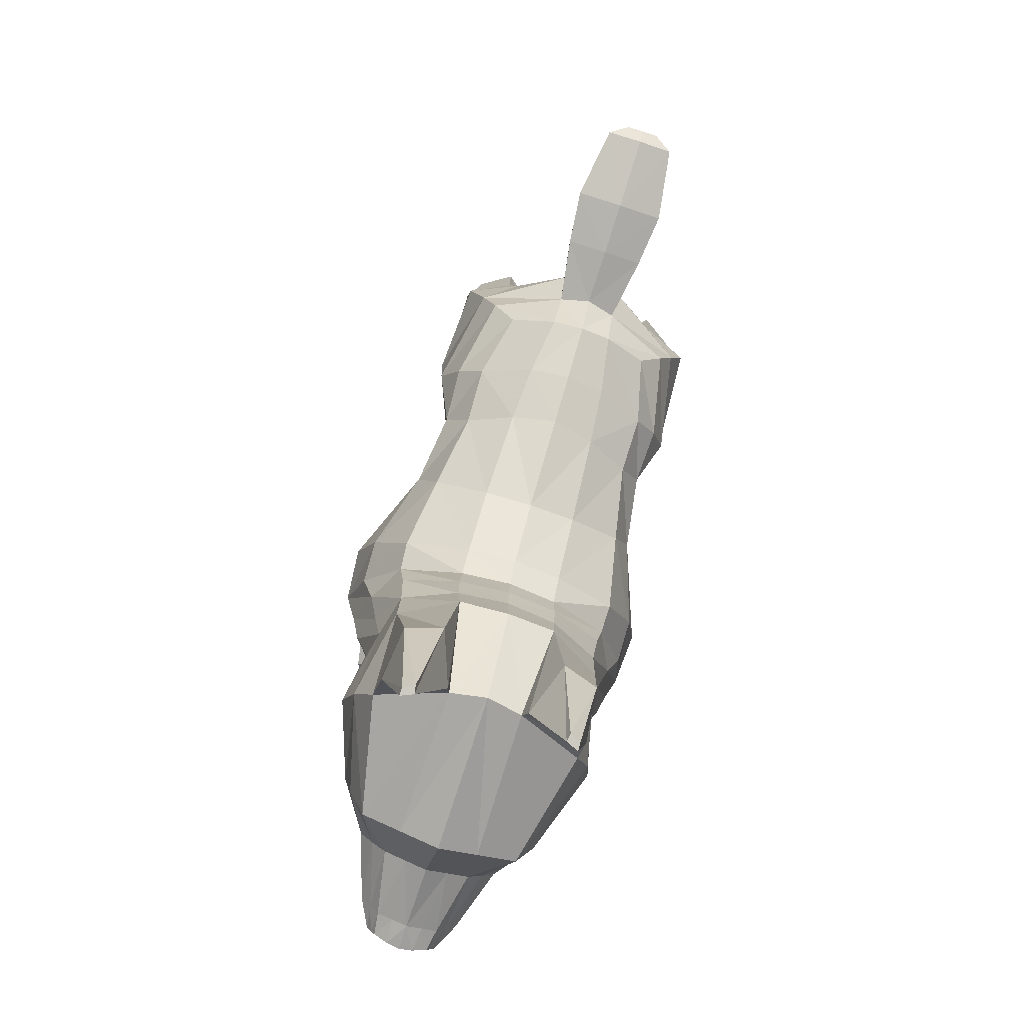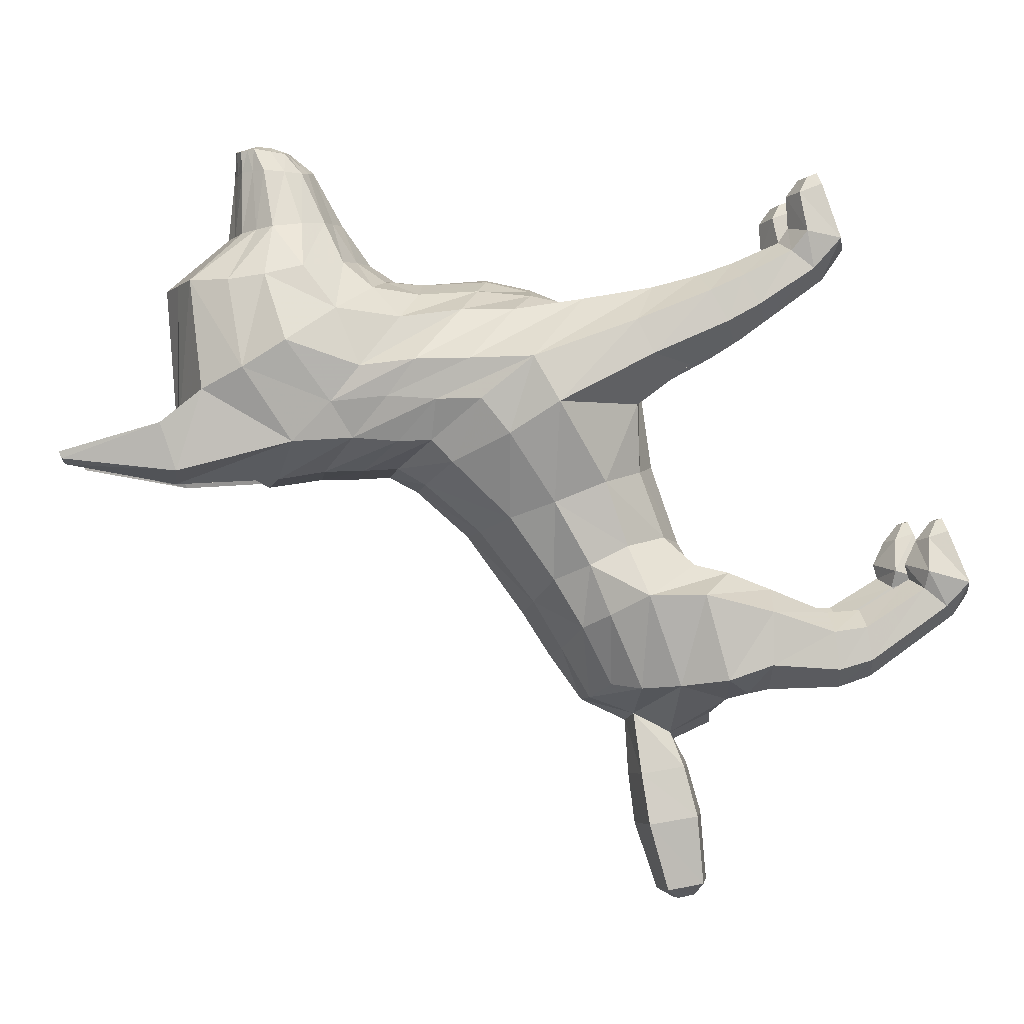
<metadata>
{"format":"obj","ext":"obj","renderer":"f3d","projection":"perspective","resolution":1024,"background":"white","views":[{"elev":-80.0,"azim":91.6,"up":"+Y"},{"elev":69.3,"azim":83.4,"up":"+Z"}]}
</metadata>
<code>
v -6.167 -1.472 -2.988
v -1.031 -1.092 -6.886
v -5.093 2.286 -1.439
v -0.3323 4.121 -4.445
v -4.493 3.369 1.58
v -0.102 -4.395 -4.448
v -7.057 0.7415 0.03772
v -8.082 -2.347 -0.8402
v -6.518 1.214 2.292
v -7.724 -3.729 -0.1202
v -7.243 -4.423 2.547
v -4.83 -4.767 1.699
v 1.302 -6.147 -0.4578
v -5.78 -3.82 -1.139
v -0.978 53.94 -9.682
v 7.316 52.69 -15.03
v 10.04 46.81 -16.48
v 9.125 53.75 -13.03
v 12.53 47.48 -14.23
v 8.962 52.76 -10.31
v 11.27 43.36 -17.28
v 6.968 50.77 -9.609
v 14.08 44.13 -14.77
v 5.146 49.77 -11.63
v 12.03 46.83 -10.89
v 5.451 50.63 -14.29
v 9.064 45.53 -9.872
v 16.3 25.53 -22.22
v 19.15 33.72 -16.42
v 11.95 23.49 -20.24
v 17.89 34.56 -11.18
v 19.66 34.01 -6.914
v 33.42 63.13 -20.59
v 40.98 62.5 -25.65
v 42.69 63.54 -23.85
v 42.48 62.5 -21.38
v 45.16 54.33 -27.47
v 40.56 60.43 -20.71
v 47.64 54.38 -25.59
v 38.85 59.4 -22.5
v 39.06 60.43 -24.97
v 46.69 54.37 -22.57
v 43.53 54.17 -21.51
v 41.27 53.99 -23.36
v 42.01 54.14 -26.35
v 46.29 44.59 -22.05
v 41.72 45.1 -20.47
v 44.03 44.06 -28.75
v 47.84 43.9 -25.68
v 38.36 45.22 -22.41
v 39.01 44.7 -26.99
v 45.66 34.84 -27.55
v 48.64 39.6 -25.09
v 39.8 39.31 -18.61
v 39.91 25.79 -23.32
v 46.14 28.09 -23.89
v 50.05 25.33 -17.6
v 48.78 26.04 -20.36
v 46.26 40.74 -21.04
v 48.22 38.84 -16.96
v 53.67 38.41 -18.88
v 51.58 38.27 -21.3
v 47.5 39.53 -19.42
v 53.13 33.99 -21.58
v 35.26 37.79 -21.23
v 36.17 32.53 -26.16
v 41.73 38.1 -14.68
v 41.08 38.54 -16.57
v 43.44 23.66 -19.39
v 45.24 22.47 -15.91
v 32.68 35.1 -19.16
v 34.43 36.75 -16.29
v 32.05 31.06 -22.37
v 36.44 36.81 -12.82
v 35.55 36.96 -14.39
v 35.1 23.42 -21.48
v 38.47 21.3 -18.08
v 40.93 20.22 -14.4
v 26.82 34.9 -13.79
v 26.02 33.32 -17.53
v 25.5 29.5 -21
v 28.18 34.86 -9.912
v 27.48 35.08 -11.72
v 28.39 19.65 -20.43
v 18.81 34.18 -8.94
v 11.93 31.29 -6.566
v 31.04 16.56 -15.88
v 32.92 15.37 -11.58
v 22.19 14.46 -19.46
v 25.94 11.54 -14.21
v 28 10.64 -9.849
v 19.97 12.6 -18.48
v 24.08 8.911 -13.6
v 10.99 31.74 -8.885
v 8.515 29.4 -12.82
v 12.61 31.36 -4.434
v 26.28 7.918 -9.241
v 8.636 24.41 -8.683
v 8.725 22.33 -13.24
v 8.968 24.55 -5.471
v 11.84 17.23 -18.85
v 9.248 24.59 -3.253
v 15.61 13.44 -19.04
v 19.88 9.275 -17.94
v 23.89 5.392 -13.65
v 7.088 12.98 -9.473
v 8.201 10.78 -13.58
v 6.978 13.48 -5.858
v 12.02 6.246 -16.52
v 7.877 14 -2.77
v 18.89 -1.314 -17.32
v 23.88 -3.345 -13.41
v 25.98 -4.675 -9.136
v -7.41 -1.837 2.606
v 1.012 5.823 -0.356
v 2.824 -2.276 -11.55
v 5.284 8.305 -1.858
v 5.71 -13.11 -2.008
v 3.307 5.636 -7.792
v 3.195 -9.969 -9.161
v 8.644 -0.7661 -16.36
v 5.828 8.382 -9.464
v 13.06 -9.742 -15.25
v 7.104 10.67 -2.498
v 20.13 -13.58 -7.079
v -4.795 2.884 0.06919
v 0.321 4.902 -2.465
v 0.6 -5.271 -2.453
v -6.91 0.9147 1.225
v -7.975 -2.092 0.8306
v -7.524 -4.276 1.277
v -5.262 -4.319 0.2612
v 4.07 6.949 -4.907
v 4.453 -11.54 -5.584
v 6.24 9.714 -5.933
v 18.23 -12.98 -10.12
v -5.69 0.5814 -2.567
v -0.875 1.854 -6.342
v -7.6 -0.6846 -0.6059
v -7.209 -0.3573 2.535
v 2.462 1.644 -10.97
v 6.594 4.476 -13.51
v -7.648 -0.5942 1.057
v 46.02 42.43 -21.69
v 40.83 42.02 -19.87
v 45.04 39.56 -28.97
v 48.05 41.75 -25.73
v 36.33 41.11 -21.7
v 36.59 38.12 -26.57
v 13.3 35.52 -19.01
v 15.86 39.52 -15.37
v 14.99 39.48 -11.38
v 10.59 37.84 -9.942
v 8.117 36.59 -12.65
v 9.989 34.24 -17.72
v 18.72 -24.6 -15.2
v 19.59 -24.46 -14.38
v 18.03 -24.77 -14.99
v 18.91 -24.65 -14.01
v 20.72 -13.19 -17.09
v 23.01 -13.72 -14.21
v 15.83 -14.27 -15.99
v 19.04 -15.37 -10.78
v 38.66 64.87 -25.66
v 40.78 65.21 -23.18
v 40.68 64.87 -19.92
v 39.21 60.92 -19.41
v 37.43 59.15 -22
v 37.2 60.92 -25.14
v 34.09 63.59 -22.56
v 34.65 63.61 -21.03
v 35.17 63.59 -19.48
v 35.59 61.55 -19.63
v 35.26 60.53 -21.24
v 34.51 61.55 -22.71
v 33.15 63.29 -21.27
v 33.4 63.3 -20.59
v 33.63 63.29 -19.9
v 33.75 62.68 -19.94
v 33.61 62.22 -20.66
v 33.27 62.68 -21.31
v 4.586 55.62 -14.73
v 6.448 56.2 -12.12
v 6.602 55.77 -8.943
v 5.434 52.51 -8.536
v 3.814 50.88 -11.31
v 3.569 52.34 -14.38
v -0.5606 54.46 -12.08
v 0.1289 54.59 -9.969
v 0.8204 54.6 -7.91
v 1.314 52.2 -8.089
v 0.8041 51.01 -10.35
v 0.01402 52.12 -12.35
v -1.442 54.18 -10.98
v -1.003 54.3 -9.616
v -0.558 54.29 -8.299
v -0.3463 53.21 -8.377
v -0.68 52.45 -9.846
v -1.184 53.14 -11.14
v -5.947 -2.666 -2.022
v -0.5782 -2.87 -5.697
v -7.893 -3.047 -0.4647
v -7.325 -3.133 2.576
v 19.17 20.34 -21.71
v 15.64 17.91 -20.36
v 46.02 31 -26.17
v 38.18 28.53 -25.14
v 52.55 29.67 -18.48
v 50.86 30.41 -20.94
v 33.37 27.08 -23.15
v 26.78 24.17 -21.82
v 26.1 4.493 -9.181
v 15.26 2.961 -17.08
v 3.157 -6.023 -10.89
v 10.97 -5.384 -16.27
v -7.733 -3.203 1.077
v 54.92 34.52 -19.31
v 69.72 34.8 -26.12
v 70.2 35.12 -24.69
v 70.41 32.67 -24.76
v 69.84 33.08 -26.26
v 60.98 35.72 -25.93
v 62.69 29.52 -22.05
v 61.16 30.72 -26.22
v 62.35 36.51 -21.93
v 67.99 35.67 -27.32
v 69.02 36.32 -24.27
v 69.35 31.08 -24.39
v 68.16 31.96 -27.57
v 56.23 34.95 -23.71
v 57.76 29.42 -20.31
v 56.41 30.49 -23.96
v 57.42 35.6 -20.2
v 7.547 18.99 -8.749
v 8.185 16.98 -13.27
v 7.484 20.08 -5.193
v 11.63 11.79 -17.76
v 7.868 20.15 -2.767
v 15.09 8.662 -17.81
v 19.18 4.766 -17.35
v 23.58 1.445 -13.52
v 25.79 0.887 -9.069
v 13.53 43.42 -11.16
v 10.02 41.91 -9.954
v 6.626 44.88 -12.15
v 7.173 45.49 -15.39
v 7.436 41.25 -12.43
v 8.177 41.96 -16.13
v 45.6 50.91 -28.03
v 48.36 51.02 -25.85
v 47.28 50.94 -22.64
v 43.71 50.75 -21.43
v 41.17 50.74 -23.34
v 41.97 50.78 -26.77
v -2.939 -1.472 6.191
v 3.506 -1.092 6.016
v -3.071 2.286 4.311
v 2.523 4.121 3.674
v 2.705 -4.395 3.532
v -5.527 0.7415 4.388
v -5.777 -2.347 5.715
v -5.948 -3.729 4.928
v -3.795 -3.82 4.506
v 5.298 53.94 8.163
v 15.11 52.69 7.141
v 18.14 46.81 6.566
v 15.27 53.75 4.45
v 18.68 47.48 3.252
v 13.44 52.76 2.431
v 19.6 43.36 6.421
v 11.45 50.77 3.132
v 20.23 44.13 2.7
v 11.29 49.77 5.849
v 16.2 46.83 0.9681
v 13.2 50.63 7.734
v 13.25 45.53 2.025
v 26.62 25.53 7.129
v 25.21 33.72 0.8165
v 21.99 23.49 8.308
v 20.95 34.56 -2.478
v 38.95 63.13 -4.86
v 48.01 62.5 -5.65
v 48.22 63.54 -8.12
v 46.51 62.5 -9.916
v 52.42 54.33 -6.846
v 44.59 60.43 -9.241
v 53.17 54.38 -9.86
v 44.38 59.4 -6.77
v 46.09 60.43 -4.975
v 50.54 54.37 -11.63
v 47.41 54.17 -10.47
v 46.81 53.99 -7.62
v 49.25 54.14 -5.75
v 49.9 44.59 -11.79
v 45.35 45.1 -10.15
v 52.33 44.06 -5.139
v 53.38 43.9 -9.914
v 43.94 45.22 -6.534
v 47.31 44.7 -3.374
v 52.85 34.84 -7.096
v 53.64 39.6 -10.88
v 42.68 39.31 -10.4
v 45.72 25.79 -6.794
v 50.94 28.09 -10.25
v 50.78 26.04 -14.65
v 49.24 40.74 -12.55
v 53.55 38.27 -15.68
v 49.2 39.53 -14.59
v 54.94 33.99 -16.43
v 40.79 37.79 -5.519
v 44.58 32.53 -2.24
v 42.41 38.54 -12.79
v 46.02 23.66 -12.07
v 37.48 35.1 -5.516
v 37.04 36.75 -8.851
v 39 31.06 -2.621
v 36.73 36.96 -11.03
v 40.82 23.42 -5.222
v 41.32 21.3 -9.979
v 29.55 34.9 -6.036
v 31.26 33.32 -2.62
v 33.03 29.5 0.4133
v 28.77 35.08 -8.061
v 34.93 19.65 -1.836
v 20.26 34.18 -4.8
v 13.42 31.29 -2.349
v 34.15 16.56 -7.052
v 29.48 14.46 1.286
v 29.12 11.54 -5.156
v 27.14 12.6 1.911
v 27.3 8.911 -4.466
v 14.13 31.74 0.05145
v 14.67 29.4 4.668
v 12.17 24.41 1.366
v 15.09 22.33 4.866
v 10.42 24.55 -1.347
v 21.03 17.23 7.292
v 24.1 13.44 5.076
v 26.73 9.275 1.552
v 27.17 5.392 -4.308
v 11.46 12.98 2.951
v 14.89 10.78 5.454
v 9.109 13.48 0.2005
v 19.72 6.246 5.355
v 25.57 -1.314 1.685
v 27.02 -3.345 -4.493
v 9.434 -2.276 7.241
v 7.456 5.636 4.007
v 8.226 -9.969 5.144
v 16.98 -0.7661 7.344
v 10.47 8.382 3.732
v 19.73 -9.742 3.717
v -3.783 2.884 2.948
v 1.794 4.902 1.722
v 2.003 -5.271 1.537
v -6.155 0.9147 3.37
v -6.739 -2.092 4.344
v -6.667 -4.276 3.713
v -4.267 -4.319 3.09
v 6.245 6.949 1.279
v 6.968 -11.54 1.568
v 8.58 9.714 0.7203
v 20.55 -12.98 -3.524
v -2.831 0.5814 5.564
v 3.287 1.854 5.493
v -5.548 -0.6846 5.23
v 8.789 1.644 7.016
v 13.6 4.476 6.408
v -6.626 -0.5942 3.963
v 49.47 42.43 -11.89
v 44.28 42.02 -10.07
v 53.26 39.56 -5.599
v 53.58 41.75 -10.01
v 41.92 41.11 -5.815
v 45.17 38.12 -2.184
v 22.27 35.52 6.496
v 21.99 39.52 2.057
v 18.82 39.48 -0.5079
v 14.48 37.84 1.125
v 14.25 36.59 4.788
v 18.88 34.24 7.565
v 24.11 -24.6 0.1369
v 24.28 -24.46 -1.046
v 23.44 -24.77 0.4075
v 23.51 -24.65 -0.9132
v 26.86 -13.19 0.3578
v 26.84 -13.72 -3.319
v 22.35 -14.27 2.564
v 21.59 -15.37 -3.513
v 46.21 64.87 -4.189
v 46.31 65.21 -7.448
v 44.19 64.87 -9.927
v 42.73 60.92 -9.412
v 42.96 59.15 -6.269
v 44.75 60.92 -3.675
v 40.71 63.59 -3.749
v 40.19 63.61 -5.294
v 39.62 63.59 -6.824
v 40.05 61.55 -6.972
v 40.8 60.53 -5.509
v 41.13 61.55 -3.897
v 39.17 63.29 -4.164
v 38.93 63.3 -4.854
v 38.68 63.29 -5.537
v 38.8 62.68 -5.579
v 39.14 62.22 -4.926
v 39.29 62.68 -4.206
v 12.8 55.62 8.614
v 12.62 56.2 5.419
v 10.75 55.77 2.841
v 9.581 52.51 3.255
v 10.06 50.88 6.434
v 11.79 52.34 8.982
v 7.122 54.46 9.768
v 6.341 54.59 7.693
v 5.591 54.6 5.655
v 6.088 52.2 5.486
v 7.109 51.01 7.572
v 7.743 52.12 9.624
v 5.746 54.18 9.463
v 5.237 54.3 8.127
v 4.76 54.29 6.821
v 4.974 53.21 6.75
v 5.633 52.45 8.104
v 6.047 53.14 9.425
v -3.372 -2.666 5.299
v 3.115 -2.87 4.805
v -5.864 -3.047 5.303
v 28.54 20.34 4.934
v 24.94 17.91 6.085
v 52.27 31 -8.4
v 45.52 28.53 -4.292
v 52.77 30.41 -15.51
v 40.51 27.08 -2.834
v 34.54 24.17 0.2521
v 22.59 2.961 3.765
v 9.278 -6.023 6.515
v 18.74 -5.384 5.823
v -6.705 -3.203 4.001
v 70.73 34.8 -23.27
v 70.9 33.08 -23.24
v 63.79 35.72 -17.95
v 64.11 30.72 -17.83
v 70.12 35.67 -21.26
v 70.42 31.96 -21.17
v 58.69 34.95 -16.71
v 58.99 30.49 -16.62
v 11.36 18.99 2.099
v 14.69 16.98 5.227
v 9.087 20.08 -0.635
v 20.18 11.79 6.569
v 22.91 8.662 4.444
v 25.82 4.766 1.523
v 26.85 1.445 -4.22
v 17.54 43.42 0.2305
v 14.05 41.91 1.489
v 12.77 44.88 5.329
v 15.23 45.49 7.515
v 13.58 41.25 5.039
v 16.48 41.96 7.464
v 53.1 50.91 -6.686
v 53.9 51.02 -10.11
v 51.04 50.94 -11.93
v 47.5 50.75 -10.65
v 46.72 50.74 -7.57
v 49.48 50.78 -5.393
o Dog
f 138 4 3 137
f 127 115 5 126
f 139 8 1 137
f 129 7 3 126
f 202 10 14 200
f 131 11 12 132
f 12 13 128 132
f 201 2 1 200
f 15 194 195
f 16 17 19 18
f 21 150 151 23
f 15 195 196
f 18 19 25 20
f 151 29 31 152
f 15 196 197
f 20 25 27 22
f 243 152 153 244
f 15 197 198
f 22 27 245 24
f 153 94 95 154
f 15 198 199
f 24 245 246 26
f 247 154 155 248
f 15 199 194
f 26 246 17 16
f 155 30 28 150
f 31 85 86 94
f 33 176 177
f 34 37 39 35
f 48 146 147 49
f 33 177 178
f 35 39 42 36
f 147 53 59 144
f 33 178 179
f 36 42 43 38
f 46 144 145 47
f 33 179 180
f 38 43 44 40
f 145 54 65 148
f 33 180 181
f 40 44 45 41
f 50 148 149 51
f 33 181 176
f 41 45 37 34
f 149 66 52 146
f 249 48 49 250
f 250 49 46 251
f 251 46 47 252
f 252 47 50 253
f 253 50 51 254
f 254 51 48 249
f 59 63 68 54
f 66 207 206 52
f 55 69 58 56
f 69 70 57 58
f 59 53 62 63
f 63 60 67 68
f 62 61 60 63
f 219 218 221 220
f 64 62 53 52
f 217 61 62 64
f 52 206 209 64
f 54 72 71 65
f 68 75 72 54
f 65 71 73 66
f 67 74 75 68
f 66 73 210 207
f 55 76 77 69
f 69 77 78 70
f 72 79 80 71
f 75 83 79 72
f 71 80 81 73
f 74 82 83 75
f 73 81 211 210
f 76 84 87 77
f 77 87 88 78
f 85 32 96 86
f 32 85 83 82
f 79 83 85 31
f 80 79 31 29
f 84 89 90 87
f 87 90 91 88
f 81 80 29 28
f 211 81 28 204
f 89 92 93 90
f 90 93 97 91
f 204 28 30 205
f 94 98 99 95
f 86 100 98 94
f 95 99 101 30
f 96 102 100 86
f 30 101 103 205
f 92 104 105 93
f 93 105 212 97
f 234 106 107 235
f 236 108 106 234
f 235 107 109 237
f 238 110 108 236
f 237 109 213 239
f 240 111 112 241
f 241 112 113 242
f 216 130 114 203
f 140 114 130 143
f 2 116 141 138
f 214 116 2 201
f 133 117 115 127
f 134 120 6 128
f 116 121 142 141
f 120 123 215 214
f 135 124 117 133
f 136 123 120 134
f 126 3 4 127
f 126 5 9 129
f 132 14 10 131
f 128 6 14 132
f 131 10 202 216
f 130 8 139 143
f 127 4 119 133
f 128 13 118 134
f 133 119 122 135
f 134 118 125 136
f 113 112 136 125
f 158 159 157 156
f 124 135 108 110
f 106 108 135 122
f 215 123 111 213
f 137 1 2 138
f 137 3 7 139
f 143 129 9 140
f 141 119 4 138
f 142 122 119 141
f 139 7 129 143
f 142 121 109 107
f 107 106 122 142
f 146 52 53 147
f 144 46 49 147
f 144 59 54 145
f 148 50 47 145
f 148 65 66 149
f 146 48 51 149
f 150 28 29 151
f 152 243 23 151
f 152 31 94 153
f 154 247 244 153
f 154 95 30 155
f 150 21 248 155
f 162 158 156 160
f 111 160 161 112
f 112 161 163 136
f 163 159 158 162
f 160 111 123 162
f 160 156 157 161
f 161 157 159 163
f 162 123 136 163
f 35 165 164 34
f 36 166 165 35
f 38 167 166 36
f 40 168 167 38
f 41 169 168 40
f 34 164 169 41
f 165 171 170 164
f 166 172 171 165
f 167 173 172 166
f 168 174 173 167
f 169 175 174 168
f 164 170 175 169
f 171 177 176 170
f 172 178 177 171
f 173 179 178 172
f 174 180 179 173
f 175 181 180 174
f 170 176 181 175
f 18 183 182 16
f 20 184 183 18
f 22 185 184 20
f 24 186 185 22
f 26 187 186 24
f 16 182 187 26
f 183 189 188 182
f 184 190 189 183
f 185 191 190 184
f 186 192 191 185
f 187 193 192 186
f 182 188 193 187
f 189 195 194 188
f 190 196 195 189
f 191 197 196 190
f 192 198 197 191
f 193 199 198 192
f 188 194 199 193
f 200 1 8 202
f 200 14 6 201
f 207 55 56 206
f 209 58 57 208
f 206 56 58 209
f 210 76 55 207
f 211 84 76 210
f 204 89 84 211
f 205 92 89 204
f 103 104 92 205
f 213 111 240 239
f 203 11 131 216
f 201 6 120 214
f 215 121 116 214
f 202 8 130 216
f 213 109 121 215
f 64 230 233 217
f 208 231 232 209
f 229 221 218 226
f 222 226 227 225
f 223 228 229 224
f 222 230 232 224
f 226 222 224 229
f 226 218 219 227
f 228 220 221 229
f 230 222 225 233
f 231 223 224 232
f 230 64 209 232
f 98 234 235 99
f 100 236 234 98
f 99 235 237 101
f 239 103 101 237
f 104 240 241 105
f 103 239 240 104
f 105 241 242 212
f 236 100 102 238
f 17 21 23 19
f 21 17 246 248
f 19 23 243 25
f 25 243 244 27
f 247 245 27 244
f 245 247 248 246
f 252 43 42 251
f 39 250 251 42
f 253 44 43 252
f 37 249 250 39
f 45 254 249 37
f 44 253 254 45
f 365 364 257 258
f 354 353 5 115
f 366 364 255 261
f 356 353 257 260
f 428 426 263 262
f 358 359 12 11
f 12 359 355 13
f 427 426 255 256
f 264 421 420
f 265 267 268 266
f 270 272 377 376
f 264 422 421
f 267 269 274 268
f 377 378 280 278
f 264 423 422
f 269 271 276 274
f 455 456 379 378
f 264 424 423
f 271 273 457 276
f 379 380 333 332
f 264 425 424
f 273 275 458 457
f 459 460 381 380
f 264 420 425
f 275 265 266 458
f 381 376 277 279
f 280 332 326 325
f 281 403 402
f 282 283 287 285
f 296 297 373 372
f 281 404 403
f 283 284 290 287
f 373 370 306 301
f 281 405 404
f 284 286 291 290
f 294 295 371 370
f 281 406 405
f 286 288 292 291
f 371 374 310 302
f 281 407 406
f 288 289 293 292
f 298 299 375 374
f 281 402 407
f 289 282 285 293
f 375 372 300 311
f 461 462 297 296
f 462 463 294 297
f 463 464 295 294
f 464 465 298 295
f 465 466 299 298
f 466 461 296 299
f 306 302 312 308
f 311 300 431 432
f 303 304 305 313
f 313 305 57 70
f 306 308 307 301
f 308 312 67 60
f 307 308 60 61
f 219 220 441 440
f 309 300 301 307
f 217 309 307 61
f 300 309 433 431
f 302 310 314 315
f 312 302 315 317
f 310 311 316 314
f 67 312 317 74
f 311 432 434 316
f 303 313 319 318
f 313 70 78 319
f 315 314 321 320
f 317 315 320 323
f 314 316 322 321
f 74 317 323 82
f 316 434 435 322
f 318 319 327 324
f 319 78 88 327
f 325 326 96 32
f 32 82 323 325
f 320 280 325 323
f 321 278 280 320
f 324 327 329 328
f 327 88 91 329
f 322 277 278 321
f 435 429 277 322
f 328 329 331 330
f 329 91 97 331
f 429 430 279 277
f 332 333 335 334
f 326 332 334 336
f 333 279 337 335
f 96 326 336 102
f 279 430 338 337
f 330 331 340 339
f 331 97 212 340
f 448 449 342 341
f 450 448 341 343
f 449 451 344 342
f 238 450 343 110
f 451 452 436 344
f 453 454 346 345
f 454 242 113 346
f 439 203 114 357
f 140 369 357 114
f 256 365 367 347
f 437 427 256 347
f 360 354 115 117
f 361 355 259 349
f 347 367 368 350
f 349 437 438 352
f 362 360 117 124
f 363 361 349 352
f 353 354 258 257
f 353 356 9 5
f 359 358 262 263
f 355 359 263 259
f 358 439 428 262
f 357 369 366 261
f 354 360 348 258
f 355 361 118 13
f 360 362 351 348
f 361 363 125 118
f 113 125 363 346
f 384 382 383 385
f 124 110 343 362
f 341 351 362 343
f 438 436 345 352
f 364 365 256 255
f 364 366 260 257
f 369 140 9 356
f 367 365 258 348
f 368 367 348 351
f 366 369 356 260
f 368 342 344 350
f 342 368 351 341
f 372 373 301 300
f 370 373 297 294
f 370 371 302 306
f 374 371 295 298
f 374 375 311 310
f 372 375 299 296
f 376 377 278 277
f 378 377 272 455
f 378 379 332 280
f 380 379 456 459
f 380 381 279 333
f 376 381 460 270
f 388 386 382 384
f 345 346 387 386
f 346 363 389 387
f 389 388 384 385
f 386 388 352 345
f 386 387 383 382
f 387 389 385 383
f 388 389 363 352
f 283 282 390 391
f 284 283 391 392
f 286 284 392 393
f 288 286 393 394
f 289 288 394 395
f 282 289 395 390
f 391 390 396 397
f 392 391 397 398
f 393 392 398 399
f 394 393 399 400
f 395 394 400 401
f 390 395 401 396
f 397 396 402 403
f 398 397 403 404
f 399 398 404 405
f 400 399 405 406
f 401 400 406 407
f 396 401 407 402
f 267 265 408 409
f 269 267 409 410
f 271 269 410 411
f 273 271 411 412
f 275 273 412 413
f 265 275 413 408
f 409 408 414 415
f 410 409 415 416
f 411 410 416 417
f 412 411 417 418
f 413 412 418 419
f 408 413 419 414
f 415 414 420 421
f 416 415 421 422
f 417 416 422 423
f 418 417 423 424
f 419 418 424 425
f 414 419 425 420
f 426 428 261 255
f 426 427 259 263
f 432 431 304 303
f 433 208 57 305
f 431 433 305 304
f 434 432 303 318
f 435 434 318 324
f 429 435 324 328
f 430 429 328 330
f 338 430 330 339
f 436 452 453 345
f 203 439 358 11
f 427 437 349 259
f 438 437 347 350
f 428 439 357 261
f 436 438 350 344
f 309 217 233 446
f 208 433 447 231
f 445 444 440 441
f 442 225 227 444
f 223 443 445 228
f 442 443 447 446
f 444 445 443 442
f 444 227 219 440
f 228 445 441 220
f 446 233 225 442
f 231 447 443 223
f 446 447 433 309
f 334 335 449 448
f 336 334 448 450
f 335 337 451 449
f 452 451 337 338
f 339 340 454 453
f 338 339 453 452
f 340 212 242 454
f 450 238 102 336
f 266 268 272 270
f 270 460 458 266
f 268 274 455 272
f 274 276 456 455
f 459 456 276 457
f 457 458 460 459
f 464 463 290 291
f 287 290 463 462
f 465 464 291 292
f 285 287 462 461
f 293 285 461 466
f 292 293 466 465

</code>
